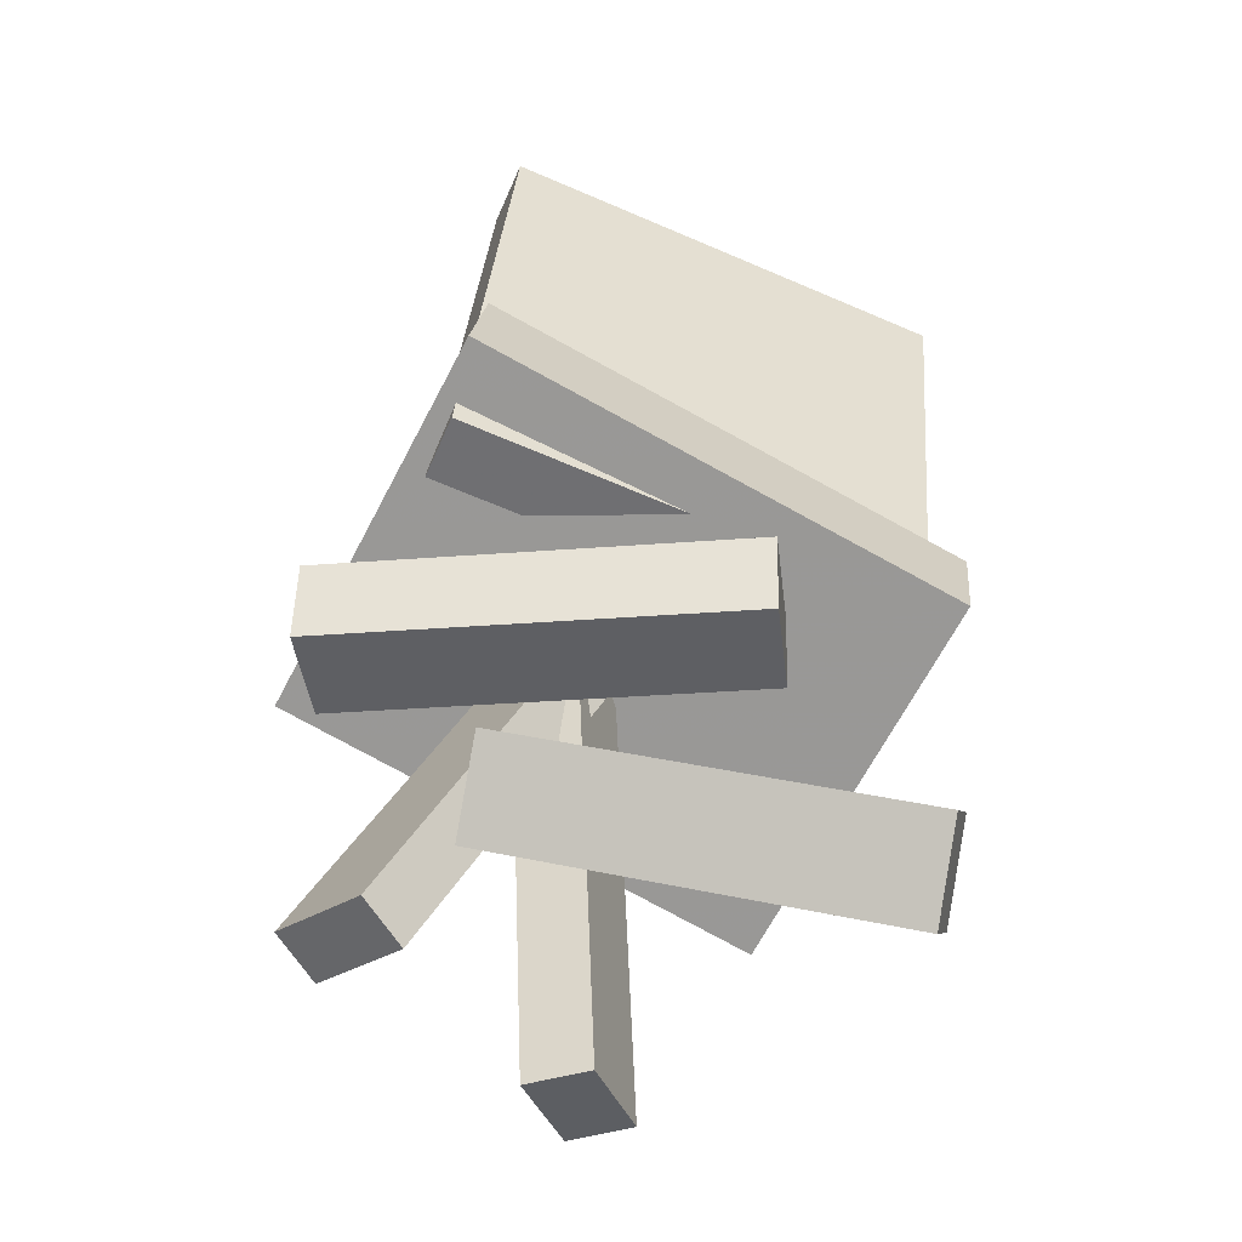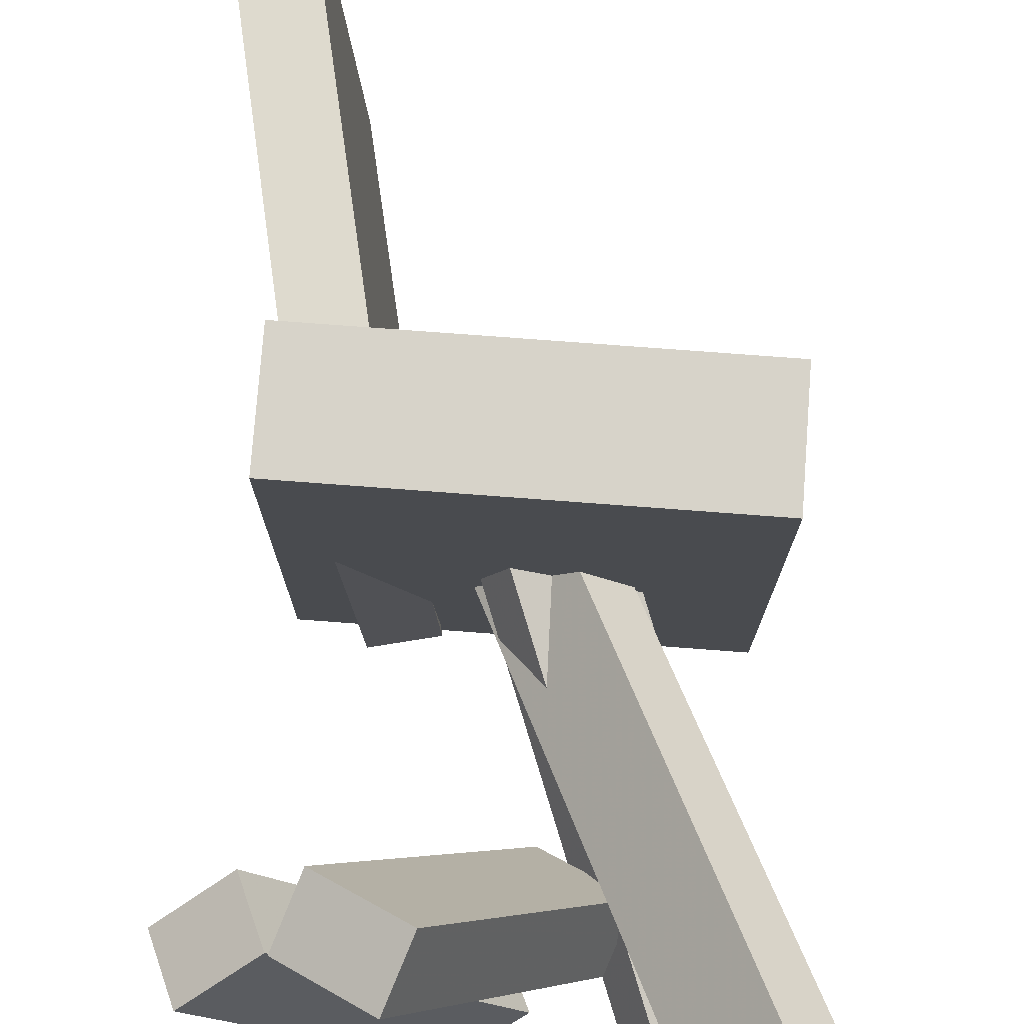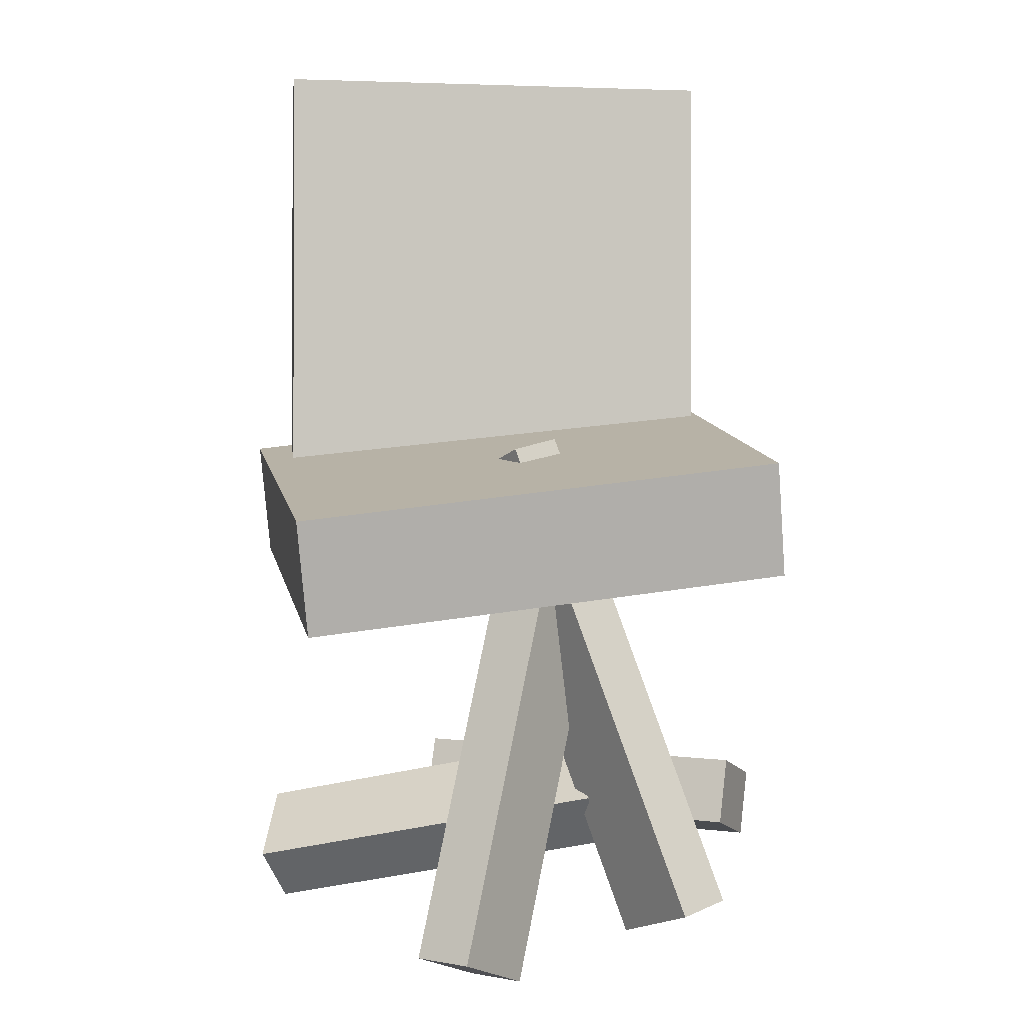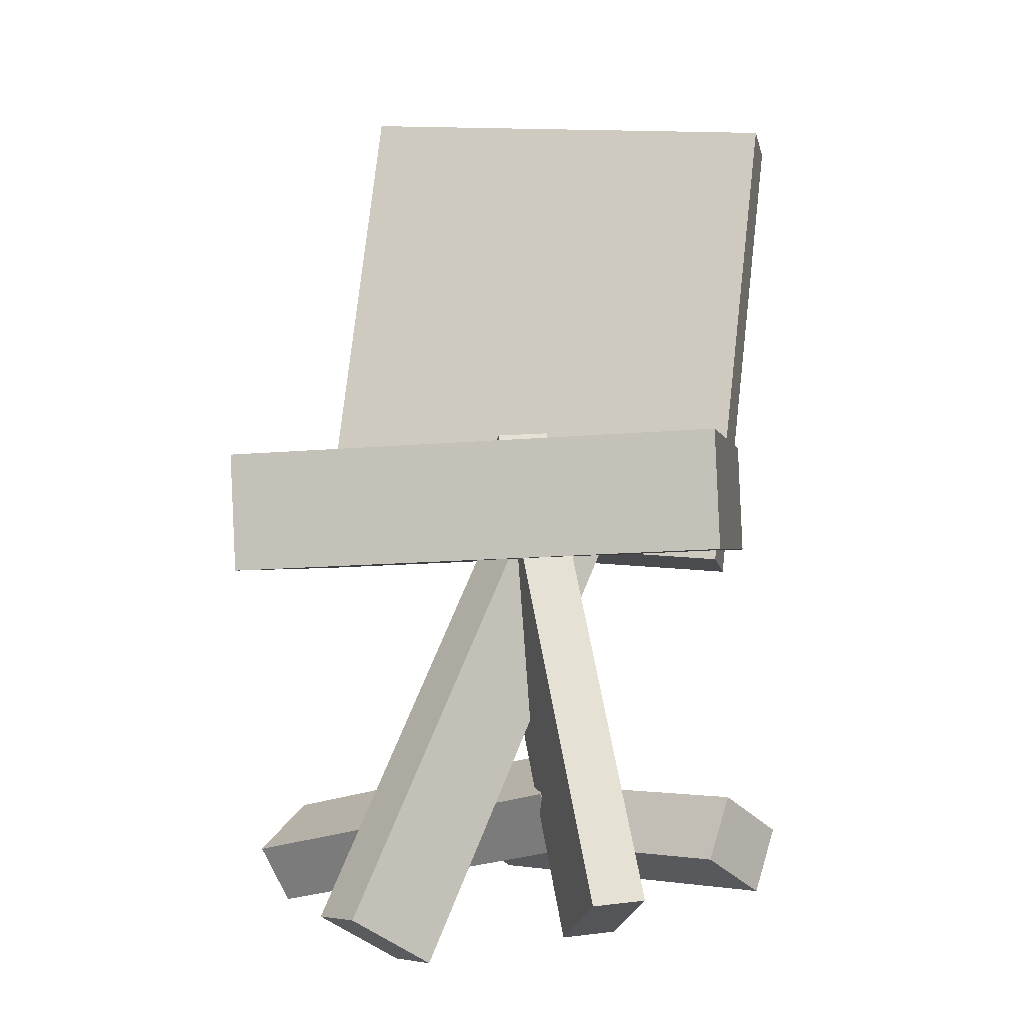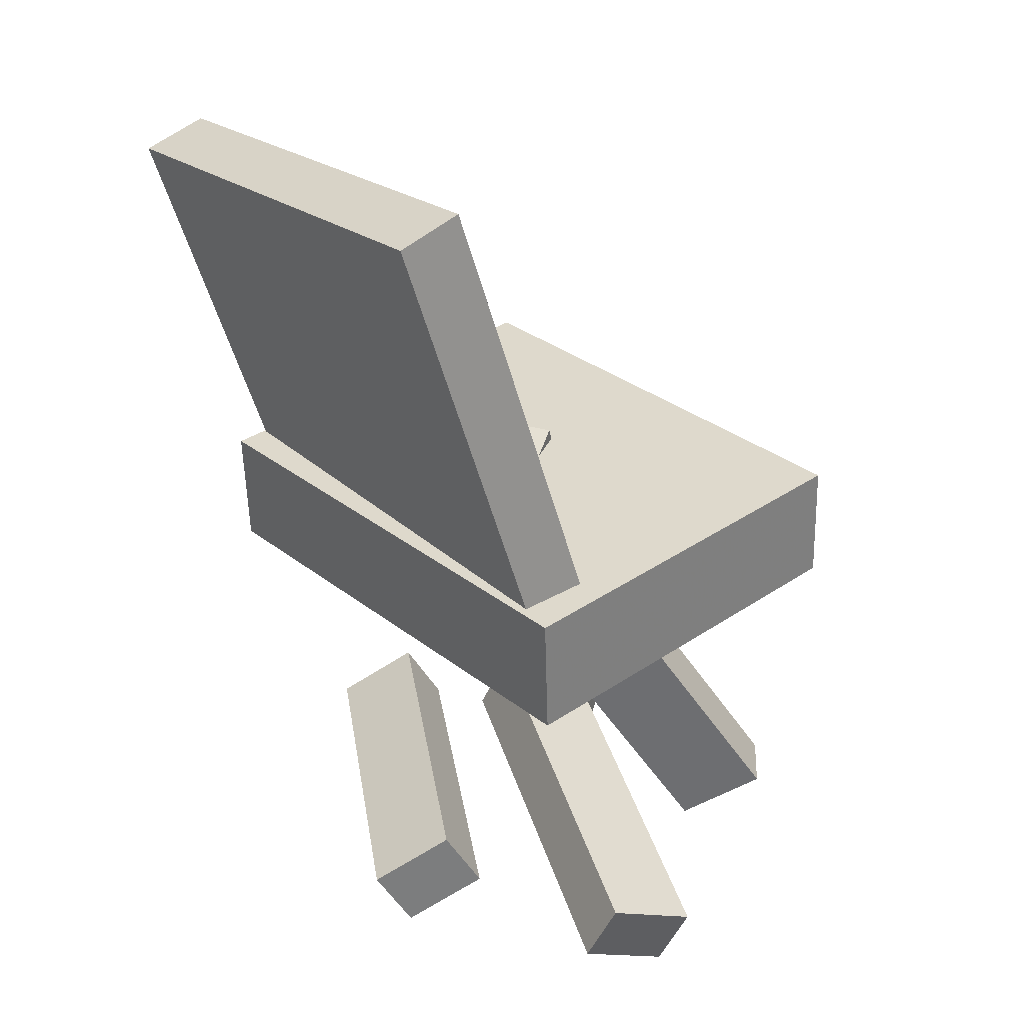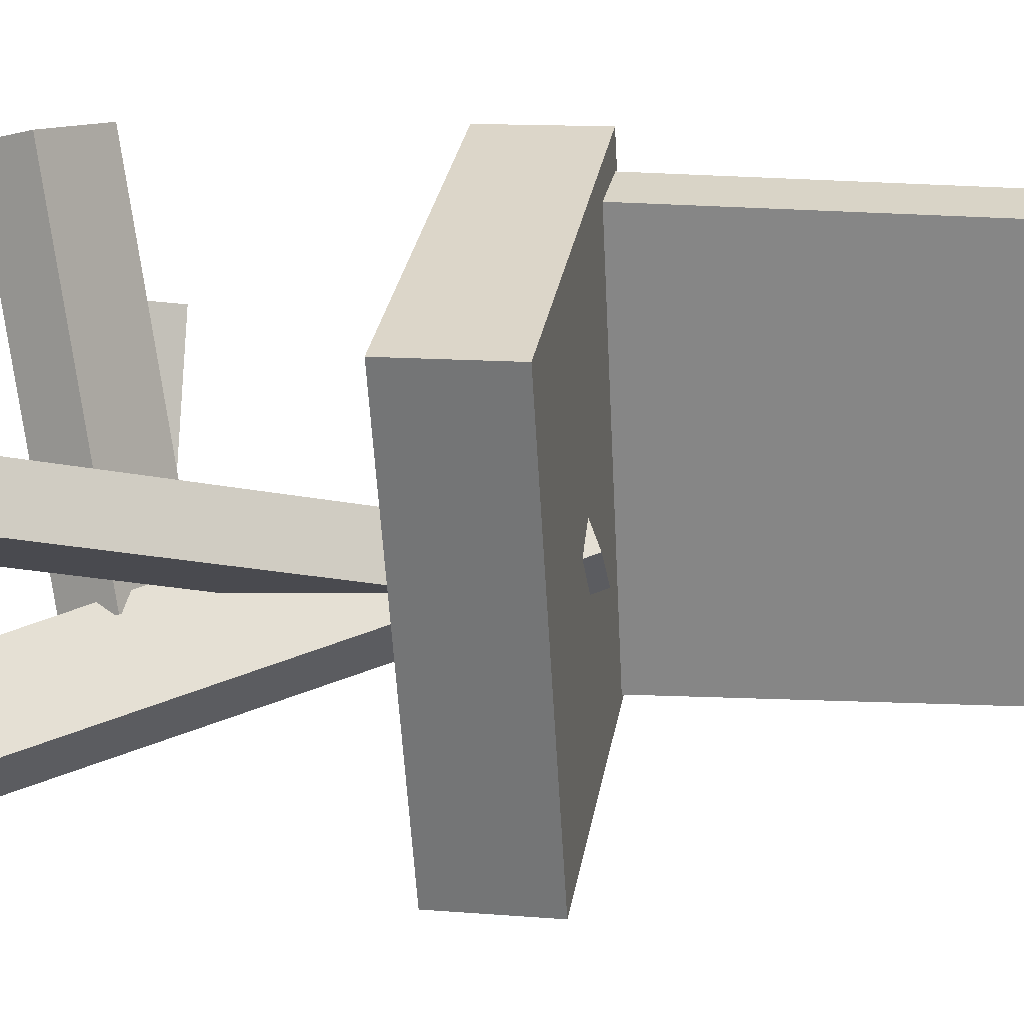
<metadata>
{"format":"obj","ext":"obj","renderer":"f3d","projection":"perspective","resolution":1024,"background":"white","views":[{"elev":-72.7,"azim":-117.6,"up":"+Y"},{"elev":72.7,"azim":9.6,"up":"+Z"},{"elev":17.7,"azim":78.6,"up":"+Y"},{"elev":4.3,"azim":99.6,"up":"+Y"},{"elev":26.6,"azim":-41.6,"up":"+Y"},{"elev":31.7,"azim":105.4,"up":"+Z"}]}
</metadata>
<code>
v 0.155 -0.03812 -0.1783
v 0.159 -0.06147 0.2137
v -0.1581 -0.06718 -0.1767
v -0.154 -0.09052 0.2153
v 0.1463 0.05559 -0.1726
v 0.1504 0.03224 0.2194
v -0.1667 0.02653 -0.1711
v -0.1627 0.003186 0.2209
f 1.0 7.0 5.0
f 1.0 3.0 7.0
f 1.0 4.0 3.0
f 1.0 2.0 4.0
f 3.0 8.0 7.0
f 3.0 4.0 8.0
f 5.0 7.0 8.0
f 5.0 8.0 6.0
f 1.0 5.0 6.0
f 1.0 6.0 2.0
f 2.0 6.0 8.0
f 2.0 8.0 4.0
v 0.1841 -0.3707 0.04887
v 0.1504 -0.378 0.08308
v -0.0221 -0.01584 -0.07878
v -0.05588 -0.02317 -0.04457
v 0.2273 -0.3269 0.1009
v 0.1936 -0.3342 0.1351
v 0.0211 0.02799 -0.02673
v -0.01268 0.02066 0.00748
f 9.0 15.0 13.0
f 9.0 11.0 15.0
f 9.0 12.0 11.0
f 9.0 10.0 12.0
f 11.0 16.0 15.0
f 11.0 12.0 16.0
f 13.0 15.0 16.0
f 13.0 16.0 14.0
f 9.0 13.0 14.0
f 9.0 14.0 10.0
f 10.0 14.0 16.0
f 10.0 16.0 12.0
v -0.1053 -0.08277 -0.1622
v -0.1333 -0.06756 0.1973
v -0.2273 0.3002 -0.1879
v -0.2553 0.3154 0.1716
v -0.05546 -0.06668 -0.159
v -0.08345 -0.05147 0.2005
v -0.1774 0.3163 -0.1847
v -0.2054 0.3315 0.1748
f 17.0 23.0 21.0
f 17.0 19.0 23.0
f 17.0 20.0 19.0
f 17.0 18.0 20.0
f 19.0 24.0 23.0
f 19.0 20.0 24.0
f 21.0 23.0 24.0
f 21.0 24.0 22.0
f 17.0 21.0 22.0
f 17.0 22.0 18.0
f 18.0 22.0 24.0
f 18.0 24.0 20.0
v -0.09322 -0.3533 0.2027
v -0.02572 -0.3797 0.2234
v -0.08054 -0.305 0.2229
v -0.01304 -0.3313 0.2437
v 0.02246 -0.2702 -0.06859
v 0.08997 -0.2966 -0.04788
v 0.03514 -0.2219 -0.04837
v 0.1026 -0.2482 -0.02766
f 25.0 31.0 29.0
f 25.0 27.0 31.0
f 25.0 28.0 27.0
f 25.0 26.0 28.0
f 27.0 32.0 31.0
f 27.0 28.0 32.0
f 29.0 31.0 32.0
f 29.0 32.0 30.0
f 25.0 29.0 30.0
f 25.0 30.0 26.0
f 26.0 30.0 32.0
f 26.0 32.0 28.0
v -0.1358 -0.2868 0.06599
v -0.1087 -0.3349 0.07859
v 0.01916 -0.2628 -0.1768
v 0.04634 -0.3109 -0.1642
v -0.1865 -0.3249 0.02988
v -0.1593 -0.373 0.04248
v -0.03149 -0.3009 -0.2129
v -0.004302 -0.349 -0.2003
f 33.0 39.0 37.0
f 33.0 35.0 39.0
f 33.0 36.0 35.0
f 33.0 34.0 36.0
f 35.0 40.0 39.0
f 35.0 36.0 40.0
f 37.0 39.0 40.0
f 37.0 40.0 38.0
f 33.0 37.0 38.0
f 33.0 38.0 34.0
f 34.0 38.0 40.0
f 34.0 40.0 36.0
v -0.0422 -8.877e-05 0.05299
v 0.02487 0.04418 0.02036
v -0.06175 0.001254 0.01463
v 0.005313 0.04553 -0.01801
v 0.1416 -0.3568 -0.05318
v 0.2087 -0.3125 -0.08582
v 0.122 -0.3554 -0.09155
v 0.1891 -0.3112 -0.1242
f 41.0 47.0 45.0
f 41.0 43.0 47.0
f 41.0 44.0 43.0
f 41.0 42.0 44.0
f 43.0 48.0 47.0
f 43.0 44.0 48.0
f 45.0 47.0 48.0
f 45.0 48.0 46.0
f 41.0 45.0 46.0
f 41.0 46.0 42.0
f 42.0 46.0 48.0
f 42.0 48.0 44.0

</code>
